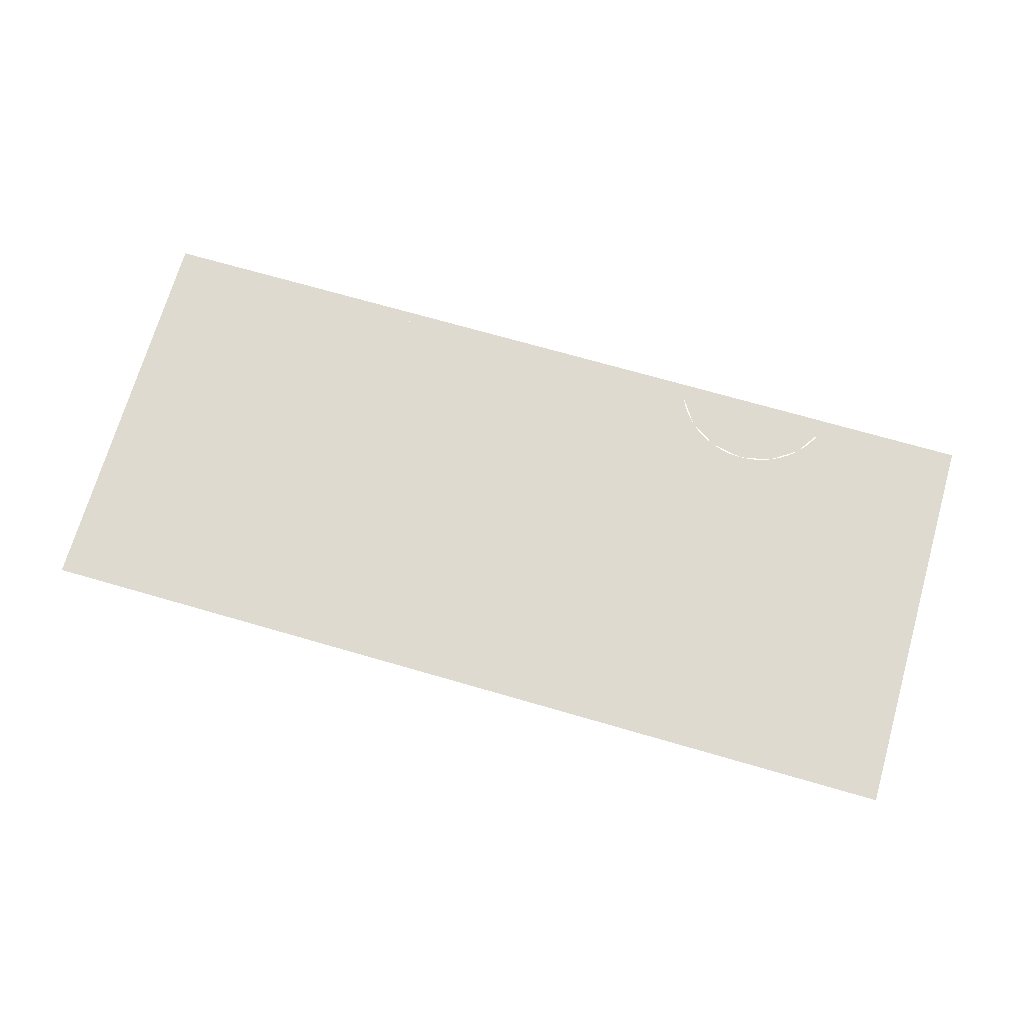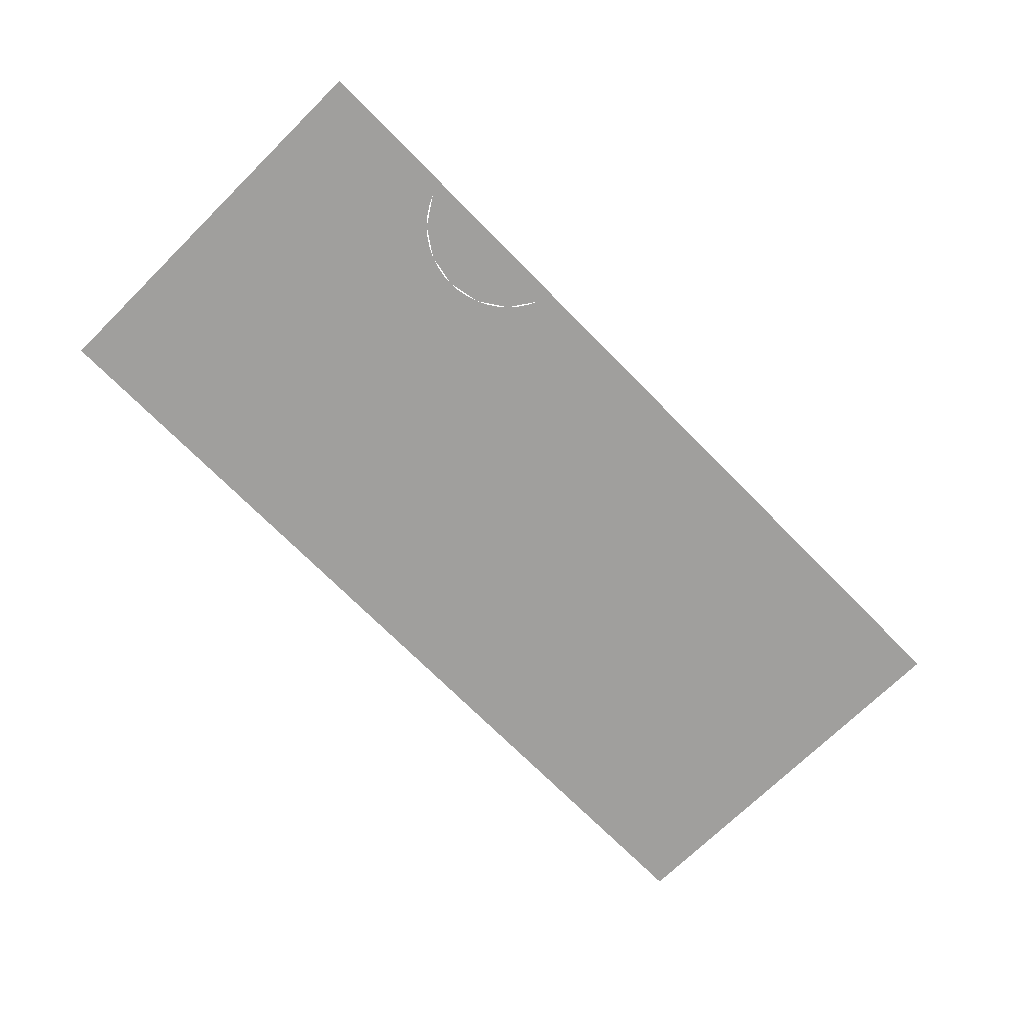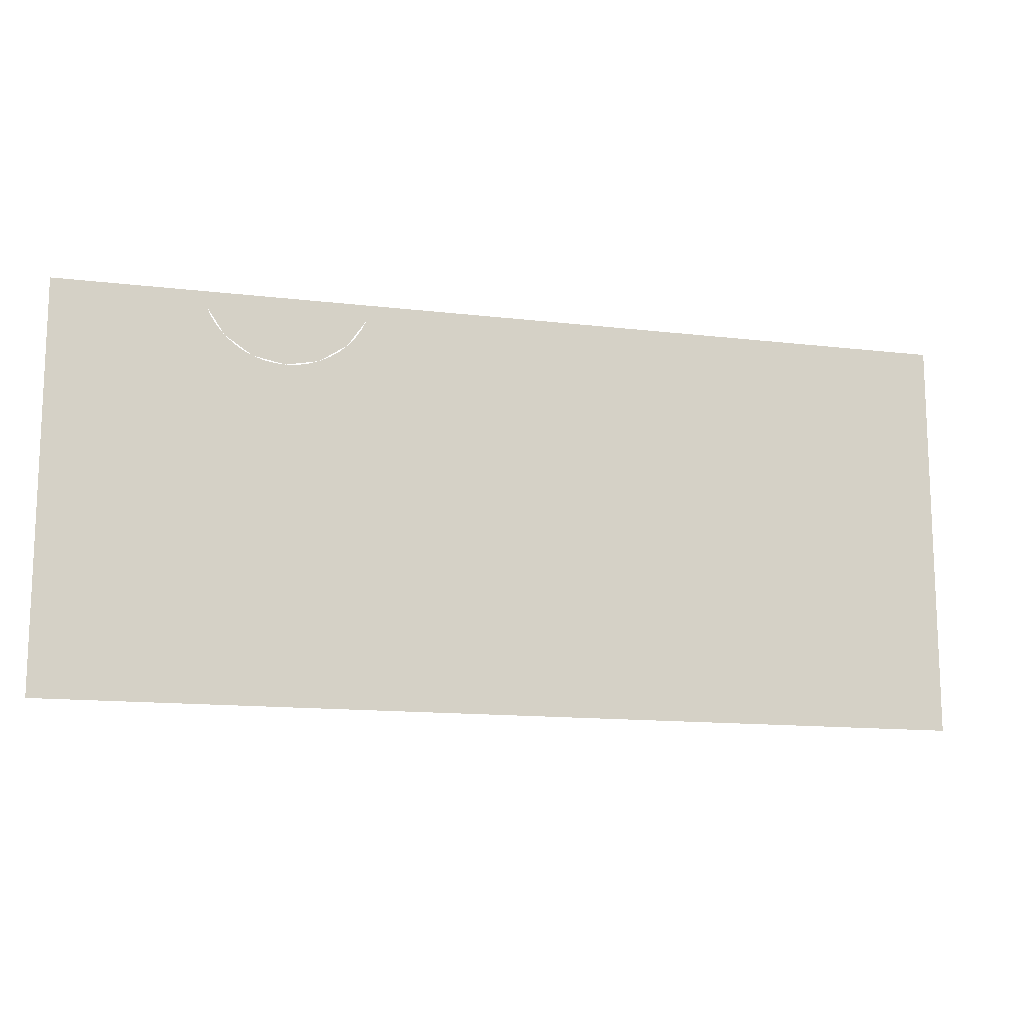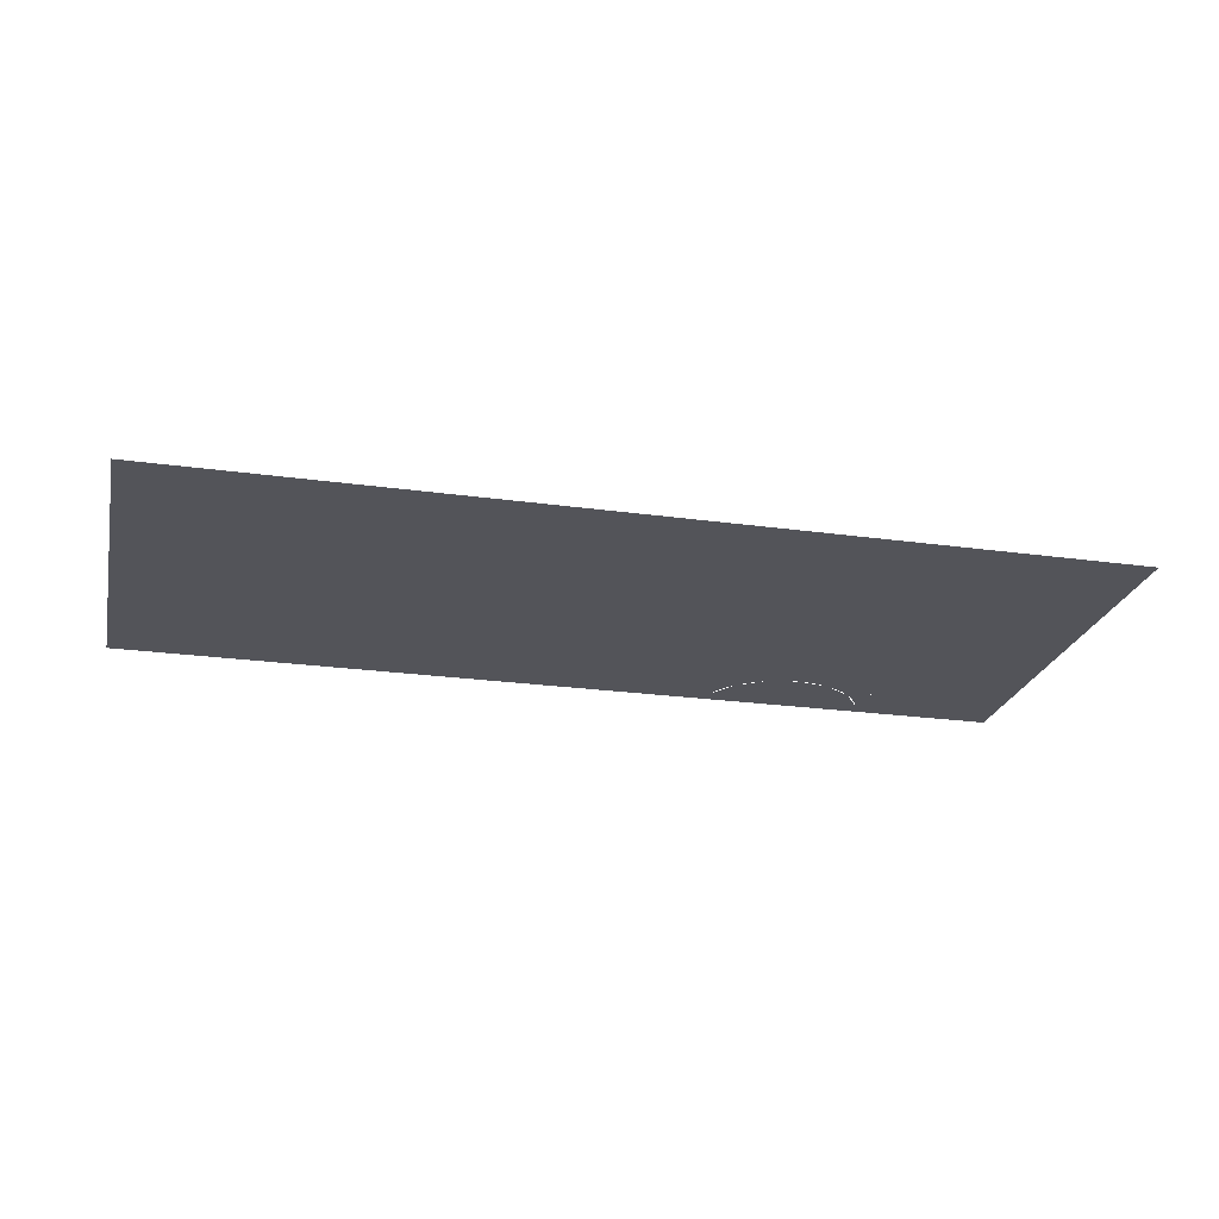
<metadata>
{"format":"obj","ext":"obj","renderer":"f3d","projection":"perspective","resolution":1024,"background":"white","views":[{"elev":71.0,"azim":-163.9,"up":"+Y"},{"elev":-71.4,"azim":-45.4,"up":"+Y"},{"elev":-13.6,"azim":-15.0,"up":"+Z"},{"elev":-23.7,"azim":166.9,"up":"+Y"}]}
</metadata>
<code>
v 0.175 -0.0125 -0.1341
v 0.153 -0.0125 -0.1561
v 0.175 -0.0125 -0.2091
v 0.175 -0.0125 -0.1341
v 0.1 -0.0125 -0.1341
v 0.153 -0.0125 -0.1561
v 0.025 -0.0125 -0.1341
v 0.04697 -0.0125 -0.1561
v 0.1 -0.0125 -0.1341
v 0.025 -0.0125 -0.1341
v 0.025 -0.0125 -0.2091
v 0.04697 -0.0125 -0.1561
v 0.025 -0.0125 -0.2841
v 0.04697 -0.0125 -0.2621
v 0.025 -0.0125 -0.2091
v 0.025 -0.0125 -0.2841
v 0.1 -0.0125 -0.2841
v 0.04697 -0.0125 -0.2621
v 0.175 -0.0125 -0.2841
v 0.153 -0.0125 -0.2621
v 0.1 -0.0125 -0.2841
v 0.175 -0.0125 -0.2841
v 0.175 -0.0125 -0.2091
v 0.153 -0.0125 -0.2621
v 0.175 -0.0125 -0.2091
v 0.153 -0.0125 -0.1561
v 0.1354 -0.0125 -0.1738
v 0.15 -0.0125 -0.2091
v 0.153 -0.0125 -0.1561
v 0.1 -0.0125 -0.1341
v 0.1 -0.0125 -0.1591
v 0.1354 -0.0125 -0.1738
v 0.1 -0.0125 -0.1341
v 0.04697 -0.0125 -0.1561
v 0.06464 -0.0125 -0.1738
v 0.1 -0.0125 -0.1591
v 0.04697 -0.0125 -0.1561
v 0.025 -0.0125 -0.2091
v 0.05 -0.0125 -0.2091
v 0.06464 -0.0125 -0.1738
v 0.025 -0.0125 -0.2091
v 0.04697 -0.0125 -0.2621
v 0.06464 -0.0125 -0.2445
v 0.05 -0.0125 -0.2091
v 0.04697 -0.0125 -0.2621
v 0.1 -0.0125 -0.2841
v 0.1 -0.0125 -0.2591
v 0.06464 -0.0125 -0.2445
v 0.1 -0.0125 -0.2841
v 0.153 -0.0125 -0.2621
v 0.1354 -0.0125 -0.2445
v 0.1 -0.0125 -0.2591
v 0.153 -0.0125 -0.2621
v 0.175 -0.0125 -0.2091
v 0.15 -0.0125 -0.2091
v 0.1354 -0.0125 -0.2445
v 0.1 -0.0125 -0.2091
v 0.15 -0.0125 -0.2091
v 0.1354 -0.0125 -0.1738
v 0.1 -0.0125 -0.2091
v 0.1354 -0.0125 -0.1738
v 0.1 -0.0125 -0.1591
v 0.1 -0.0125 -0.2091
v 0.1 -0.0125 -0.1591
v 0.06464 -0.0125 -0.1738
v 0.1 -0.0125 -0.2091
v 0.06464 -0.0125 -0.1738
v 0.05 -0.0125 -0.2091
v 0.1 -0.0125 -0.2091
v 0.05 -0.0125 -0.2091
v 0.06464 -0.0125 -0.2445
v 0.1 -0.0125 -0.2091
v 0.06464 -0.0125 -0.2445
v 0.1 -0.0125 -0.2591
v 0.1 -0.0125 -0.2091
v 0.1 -0.0125 -0.2591
v 0.1354 -0.0125 -0.2445
v 0.1 -0.0125 -0.2091
v 0.1354 -0.0125 -0.2445
v 0.15 -0.0125 -0.2091
v 0.09021 -0.0125 -0.02721
v 0.1 -0.0125 -0.02786
v 0.025 -0.0125 -0.02786
v 0.08059 -0.0125 -0.0253
v 0.09021 -0.0125 -0.02721
v 0.025 -0.0125 -0.02786
v 0.0713 -0.0125 -0.02215
v 0.08059 -0.0125 -0.0253
v 0.025 -0.0125 -0.02786
v 0.0625 -0.0125 -0.01781
v 0.0713 -0.0125 -0.02215
v 0.025 -0.0125 -0.02786
v 0.05434 -0.0125 -0.01236
v 0.0625 -0.0125 -0.01781
v 0.025 -0.0125 -0.02786
v 0.04697 -0.0125 -0.005892
v 0.05434 -0.0125 -0.01236
v 0.025 -0.0125 -0.02786
v 0.1098 -0.0125 -0.02721
v 0.1 -0.0125 -0.02786
v 0.175 -0.0125 -0.02786
v 0.1194 -0.0125 -0.0253
v 0.1098 -0.0125 -0.02721
v 0.175 -0.0125 -0.02786
v 0.1287 -0.0125 -0.02215
v 0.1194 -0.0125 -0.0253
v 0.175 -0.0125 -0.02786
v 0.1375 -0.0125 -0.01781
v 0.1287 -0.0125 -0.02215
v 0.175 -0.0125 -0.02786
v 0.1457 -0.0125 -0.01236
v 0.1375 -0.0125 -0.01781
v 0.175 -0.0125 -0.02786
v 0.153 -0.0125 -0.005892
v 0.1457 -0.0125 -0.01236
v 0.175 -0.0125 -0.02786
v 0.04697 -0.0125 -0.005892
v 0.1 -0.0125 -0.02786
v 0.09021 -0.0125 -0.02721
v 0.05434 -0.0125 -0.01236
v 0.05434 -0.0125 -0.01236
v 0.09021 -0.0125 -0.02721
v 0.08059 -0.0125 -0.0253
v 0.0625 -0.0125 -0.01781
v 0.0625 -0.0125 -0.01781
v 0.08059 -0.0125 -0.0253
v 0.0713 -0.0125 -0.02215
v 0.153 -0.0125 -0.005892
v 0.1 -0.0125 -0.02786
v 0.1098 -0.0125 -0.02721
v 0.1457 -0.0125 -0.01236
v 0.1457 -0.0125 -0.01236
v 0.1098 -0.0125 -0.02721
v 0.1194 -0.0125 -0.0253
v 0.1375 -0.0125 -0.01781
v 0.1375 -0.0125 -0.01781
v 0.1194 -0.0125 -0.0253
v 0.1287 -0.0125 -0.02215
v -0.275 -0.0125 -0.05911
v -0.2098 -0.0125 -0.05847
v -0.2 -0.0125 -0.05911
v -0.275 -0.0125 -0.05911
v -0.2194 -0.0125 -0.05655
v -0.2098 -0.0125 -0.05847
v -0.275 -0.0125 -0.05911
v -0.2287 -0.0125 -0.0534
v -0.2194 -0.0125 -0.05655
v -0.275 -0.0125 -0.05911
v -0.2375 -0.0125 -0.04906
v -0.2287 -0.0125 -0.0534
v -0.275 -0.0125 -0.05911
v -0.2457 -0.0125 -0.04362
v -0.2375 -0.0125 -0.04906
v -0.275 -0.0125 -0.05911
v -0.253 -0.0125 -0.03714
v -0.2457 -0.0125 -0.04362
v -0.275 -0.0125 -0.05911
v -0.2595 -0.0125 -0.02977
v -0.253 -0.0125 -0.03714
v -0.275 -0.0125 -0.05911
v -0.265 -0.0125 -0.02161
v -0.2595 -0.0125 -0.02977
v -0.275 -0.0125 -0.05911
v -0.2693 -0.0125 -0.01281
v -0.265 -0.0125 -0.02161
v -0.125 -0.0125 -0.05911
v -0.1902 -0.0125 -0.05847
v -0.2 -0.0125 -0.05911
v -0.125 -0.0125 -0.05911
v -0.1806 -0.0125 -0.05655
v -0.1902 -0.0125 -0.05847
v -0.125 -0.0125 -0.05911
v -0.1713 -0.0125 -0.0534
v -0.1806 -0.0125 -0.05655
v -0.125 -0.0125 -0.05911
v -0.1625 -0.0125 -0.04906
v -0.1713 -0.0125 -0.0534
v -0.125 -0.0125 -0.05911
v -0.1543 -0.0125 -0.04362
v -0.1625 -0.0125 -0.04906
v -0.125 -0.0125 -0.05911
v -0.147 -0.0125 -0.03714
v -0.1543 -0.0125 -0.04362
v -0.125 -0.0125 -0.05911
v -0.1405 -0.0125 -0.02977
v -0.147 -0.0125 -0.03714
v -0.125 -0.0125 -0.05911
v -0.1351 -0.0125 -0.02161
v -0.1405 -0.0125 -0.02977
v -0.125 -0.0125 -0.05911
v -0.1307 -0.0125 -0.01281
v -0.1351 -0.0125 -0.02161
v -0.2 -0.0125 -0.03411
v -0.2 -0.0125 -0.05911
v -0.2287 -0.0125 -0.0534
v -0.2191 -0.0125 -0.0303
v -0.2191 -0.0125 -0.0303
v -0.2287 -0.0125 -0.0534
v -0.253 -0.0125 -0.03714
v -0.2354 -0.0125 -0.01946
v -0.2354 -0.0125 -0.01946
v -0.253 -0.0125 -0.03714
v -0.2693 -0.0125 -0.01281
v -0.2462 -0.0125 -0.003245
v -0.2 -0.0125 -0.03411
v -0.2 -0.0125 -0.05911
v -0.1713 -0.0125 -0.0534
v -0.1809 -0.0125 -0.0303
v -0.1809 -0.0125 -0.0303
v -0.1713 -0.0125 -0.0534
v -0.147 -0.0125 -0.03714
v -0.1646 -0.0125 -0.01946
v -0.1646 -0.0125 -0.01946
v -0.147 -0.0125 -0.03714
v -0.1307 -0.0125 -0.01281
v -0.1538 -0.0125 -0.003245
v -0.2 -0.0125 -0.03411
v -0.2065 -0.0125 -0.03368
v -0.2129 -0.0125 -0.03241
v -0.2 -0.0125 -0.03411
v -0.2129 -0.0125 -0.03241
v -0.2191 -0.0125 -0.0303
v -0.2 -0.0125 -0.03411
v -0.2191 -0.0125 -0.0303
v -0.225 -0.0125 -0.02741
v -0.2 -0.0125 -0.03411
v -0.225 -0.0125 -0.02741
v -0.2304 -0.0125 -0.02378
v -0.2 -0.0125 -0.03411
v -0.2304 -0.0125 -0.02378
v -0.2354 -0.0125 -0.01946
v -0.2 -0.0125 -0.03411
v -0.2354 -0.0125 -0.01946
v -0.2397 -0.0125 -0.01455
v -0.2 -0.0125 -0.03411
v -0.2397 -0.0125 -0.01455
v -0.2433 -0.0125 -0.00911
v -0.2 -0.0125 -0.03411
v -0.2433 -0.0125 -0.00911
v -0.2462 -0.0125 -0.003245
v -0.2 -0.0125 -0.03411
v -0.1935 -0.0125 -0.03368
v -0.1871 -0.0125 -0.03241
v -0.2 -0.0125 -0.03411
v -0.1871 -0.0125 -0.03241
v -0.1809 -0.0125 -0.0303
v -0.2 -0.0125 -0.03411
v -0.1809 -0.0125 -0.0303
v -0.175 -0.0125 -0.02741
v -0.2 -0.0125 -0.03411
v -0.175 -0.0125 -0.02741
v -0.1696 -0.0125 -0.02378
v -0.2 -0.0125 -0.03411
v -0.1696 -0.0125 -0.02378
v -0.1646 -0.0125 -0.01946
v -0.2 -0.0125 -0.03411
v -0.1646 -0.0125 -0.01946
v -0.1603 -0.0125 -0.01455
v -0.2 -0.0125 -0.03411
v -0.1603 -0.0125 -0.01455
v -0.1567 -0.0125 -0.00911
v -0.2 -0.0125 -0.03411
v -0.1567 -0.0125 -0.00911
v -0.1538 -0.0125 -0.003245
v -0.4 -0.0125 -0.353
v -0.3 -0.0125 -0.08786
v -0.3 -0.0125 0.00064
v -0.4 -0.0125 0.00064
v -0.4 -0.0125 -0.353
v -0.1 -0.0125 -0.1379
v -0.3 -0.0125 -0.08786
v -0.4 -0.0125 -0.353
v 0 -0.0125 -0.3129
v 0 -0.0125 -0.1629
v -0.1 -0.0125 -0.1379
v -0.4 -0.0125 -0.353
v 0.1608 -0.0125 -0.353
v 0 -0.0125 -0.3129
v 0.4 -0.0125 0.00064
v 0.3 -0.0125 0.00064
v 0.3 -0.0125 -0.353
v 0.4 -0.0125 -0.353
v -0.2462 -0.0125 -0.003245
v -0.2475 -0.0125 0.00064
v -0.2733 -0.0125 0.00064
v -0.2724 -0.0125 -0.00352
v -0.2462 -0.0125 -0.003245
v -0.2724 -0.0125 -0.00352
v -0.2693 -0.0125 -0.01282
v -0.1538 -0.0125 -0.003245
v -0.1276 -0.0125 -0.00352
v -0.1267 -0.0125 0.00064
v -0.1525 -0.0125 0.00064
v -0.1538 -0.0125 -0.003245
v -0.1307 -0.0125 -0.01282
v -0.1276 -0.0125 -0.00352
v 0.1 -0.0125 -0.02786
v 0.08177 -0.0125 0.00064
v 0.04123 -0.0125 0.00064
v 0.04697 -0.0125 -0.005895
v 0.1 -0.0125 -0.02786
v 0.08706 -0.0125 -0.001155
v 0.08177 -0.0125 0.00064
v 0.1 -0.0125 -0.02786
v 0.09348 -0.0125 -0.00243
v 0.08706 -0.0125 -0.001155
v 0.1 -0.0125 -0.02786
v 0.1 -0.0125 -0.00286
v 0.09348 -0.0125 -0.00243
v 0.1 -0.0125 -0.02786
v 0.1065 -0.0125 -0.00243
v 0.1 -0.0125 -0.00286
v 0.1 -0.0125 -0.02786
v 0.1129 -0.0125 -0.001155
v 0.1065 -0.0125 -0.00243
v 0.1 -0.0125 -0.02786
v 0.1182 -0.0125 0.00064
v 0.1129 -0.0125 -0.001155
v 0.1 -0.0125 -0.02786
v 0.153 -0.0125 -0.005895
v 0.1588 -0.0125 0.00064
v 0.1182 -0.0125 0.00064
v -0.2475 -0.0125 0.00064
v -0.2462 -0.0125 -0.003245
v -0.1538 -0.0125 -0.003245
v -0.1525 -0.0125 0.00064
v -0.2462 -0.0125 -0.003245
v -0.2 -0.0125 -0.03411
v -0.1538 -0.0125 -0.003245
v -0.3 -0.0125 -0.08786
v -0.2724 -0.0125 -0.00352
v -0.2733 -0.0125 0.00064
v -0.3 -0.0125 0.00064
v -0.3 -0.0125 -0.08786
v -0.275 -0.0125 -0.05911
v -0.2693 -0.0125 -0.01282
v -0.2724 -0.0125 -0.00352
v -0.3 -0.0125 -0.08786
v -0.2 -0.0125 -0.05911
v -0.275 -0.0125 -0.05911
v -0.1 -0.0125 -0.1379
v -0.125 -0.0125 -0.05911
v -0.2 -0.0125 -0.05911
v -0.3 -0.0125 -0.08786
v -0.1 -0.0125 -0.1379
v -0.1276 -0.0125 -0.00352
v -0.1307 -0.0125 -0.01282
v -0.125 -0.0125 -0.05911
v -0.1 -0.0125 -0.1379
v -0.1 -0.0125 0.00064
v -0.1267 -0.0125 0.00064
v -0.1276 -0.0125 -0.00352
v 0.08706 -0.0125 -0.001155
v 0.1129 -0.0125 -0.001155
v 0.1182 -0.0125 0.00064
v 0.08177 -0.0125 0.00064
v 0.08706 -0.0125 -0.001155
v 0.09348 -0.0125 -0.00243
v 0.1065 -0.0125 -0.00243
v 0.1129 -0.0125 -0.001155
v 0.1 -0.0125 -0.00286
v 0.1065 -0.0125 -0.00243
v 0.09348 -0.0125 -0.00243
v 0.025 -0.0125 -0.02786
v 0.04697 -0.0125 -0.005895
v 0.04123 -0.0125 0.00064
v 0 -0.0125 0.00064
v 0.025 -0.0125 -0.02786
v 0 -0.0125 0.00064
v 0 -0.0125 -0.1629
v 0.025 -0.0125 -0.1341
v 0.025 -0.0125 -0.02786
v 0.025 -0.0125 -0.1341
v 0.1 -0.0125 -0.1341
v 0.1 -0.0125 -0.02786
v 0.175 -0.0125 -0.02786
v 0.1 -0.0125 -0.02786
v 0.1 -0.0125 -0.1341
v 0.175 -0.0125 -0.1341
v 0.175 -0.0125 -0.02786
v 0.175 -0.0125 -0.1341
v 0.2 -0.0125 0.00064
v 0.175 -0.0125 -0.02786
v 0.2 -0.0125 0.00064
v 0.1588 -0.0125 0.00064
v 0.153 -0.0125 -0.005895
v 0 -0.0125 -0.1629
v 0.025 -0.0125 -0.2091
v 0.025 -0.0125 -0.1341
v 0 -0.0125 -0.1629
v 0 -0.0125 -0.3129
v 0.025 -0.0125 -0.2841
v 0.025 -0.0125 -0.2091
v 0 -0.0125 -0.3129
v 0.1608 -0.0125 -0.353
v 0.1 -0.0125 -0.2841
v 0.025 -0.0125 -0.2841
v 0.2 -0.0125 -0.353
v 0.175 -0.0125 -0.2841
v 0.1 -0.0125 -0.2841
v 0.1608 -0.0125 -0.353
v 0.2 -0.0125 -0.353
v 0.175 -0.0125 -0.2091
v 0.175 -0.0125 -0.2841
v 0.2 -0.0125 0.00064
v 0.175 -0.0125 -0.1341
v 0.175 -0.0125 -0.2091
v 0.2 -0.0125 -0.353
v -0.1 -0.0125 0.00064
v -0.1 -0.0125 -0.1379
v 0 -0.0125 -0.1629
v 0 -0.0125 0.00064
v 0.3 -0.0125 0.00064
v 0.2 -0.0125 0.00064
v 0.2 -0.0125 -0.353
v 0.3 -0.0125 -0.353
g mesh7308794
f 1 2 3
f 4 5 6
f 7 8 9
f 10 11 12
f 13 14 15
f 16 17 18
f 19 20 21
f 22 23 24
g mesh7308796
f 25 26 27
f 27 28 25
f 29 30 31
f 31 32 29
f 33 34 35
f 35 36 33
f 37 38 39
f 39 40 37
f 41 42 43
f 43 44 41
f 45 46 47
f 47 48 45
f 49 50 51
f 51 52 49
f 53 54 55
f 55 56 53
g mesh7308798
f 57 58 59
f 60 61 62
f 63 64 65
f 66 67 68
f 69 70 71
f 72 73 74
f 75 76 77
f 78 79 80
g mesh7308800
f 81 83 82
f 84 86 85
f 87 89 88
f 90 92 91
f 93 95 94
f 96 98 97
g mesh7308802
f 99 100 101
f 102 103 104
f 105 106 107
f 108 109 110
f 111 112 113
f 114 115 116
g mesh7308804
f 117 119 118
f 119 117 120
f 121 123 122
f 123 121 124
f 125 127 126
g mesh7308806
f 128 129 130
f 130 131 128
f 132 133 134
f 134 135 132
f 136 137 138
g mesh7308808
f 139 141 140
f 142 144 143
f 145 147 146
f 148 150 149
f 151 153 152
f 154 156 155
f 157 159 158
f 160 162 161
f 163 165 164
g mesh7308810
f 166 167 168
f 169 170 171
f 172 173 174
f 175 176 177
f 178 179 180
f 181 182 183
f 184 185 186
f 187 188 189
f 190 191 192
g mesh7308812
f 193 195 194
f 195 193 196
f 197 199 198
f 199 197 200
f 201 203 202
f 203 201 204
g mesh7308814
f 205 206 207
f 207 208 205
f 209 210 211
f 211 212 209
f 213 214 215
f 215 216 213
g mesh7308816
f 217 219 218
f 220 222 221
f 223 225 224
f 226 228 227
f 229 231 230
f 232 234 233
f 235 237 236
f 238 240 239
g mesh7308818
f 241 242 243
f 244 245 246
f 247 248 249
f 250 251 252
f 253 254 255
f 256 257 258
f 259 260 261
f 262 263 264
f 265 266 267
f 267 268 265
f 269 270 271
f 272 273 274
f 274 275 272
f 276 277 278
f 279 280 281
f 281 282 279
f 283 284 285
f 285 286 283
f 287 288 289
f 290 291 292
f 292 293 290
f 294 295 296
f 297 298 299
f 299 300 297
f 301 302 303
f 304 305 306
f 307 308 309
f 310 311 312
f 313 314 315
f 316 317 318
f 319 320 321
f 321 322 319
f 323 324 325
f 325 326 323
f 327 328 329
f 330 331 332
f 332 333 330
f 334 335 336
f 336 337 334
f 338 339 340
f 341 342 343
f 343 344 341
f 345 346 347
f 347 348 345
f 349 350 351
f 351 352 349
f 353 354 355
f 355 356 353
f 357 358 359
f 359 360 357
f 361 362 363
f 364 365 366
f 366 367 364
f 368 369 370
f 370 371 368
f 372 373 374
f 374 375 372
f 376 377 378
f 378 379 376
f 380 381 382
f 383 384 385
f 385 386 383
f 387 388 389
f 390 391 392
f 392 393 390
f 394 395 396
f 396 397 394
f 398 399 400
f 400 401 398
f 402 403 404
f 405 406 407
f 407 408 405
f 409 410 411
f 411 412 409
f 413 414 415
f 415 416 413

</code>
